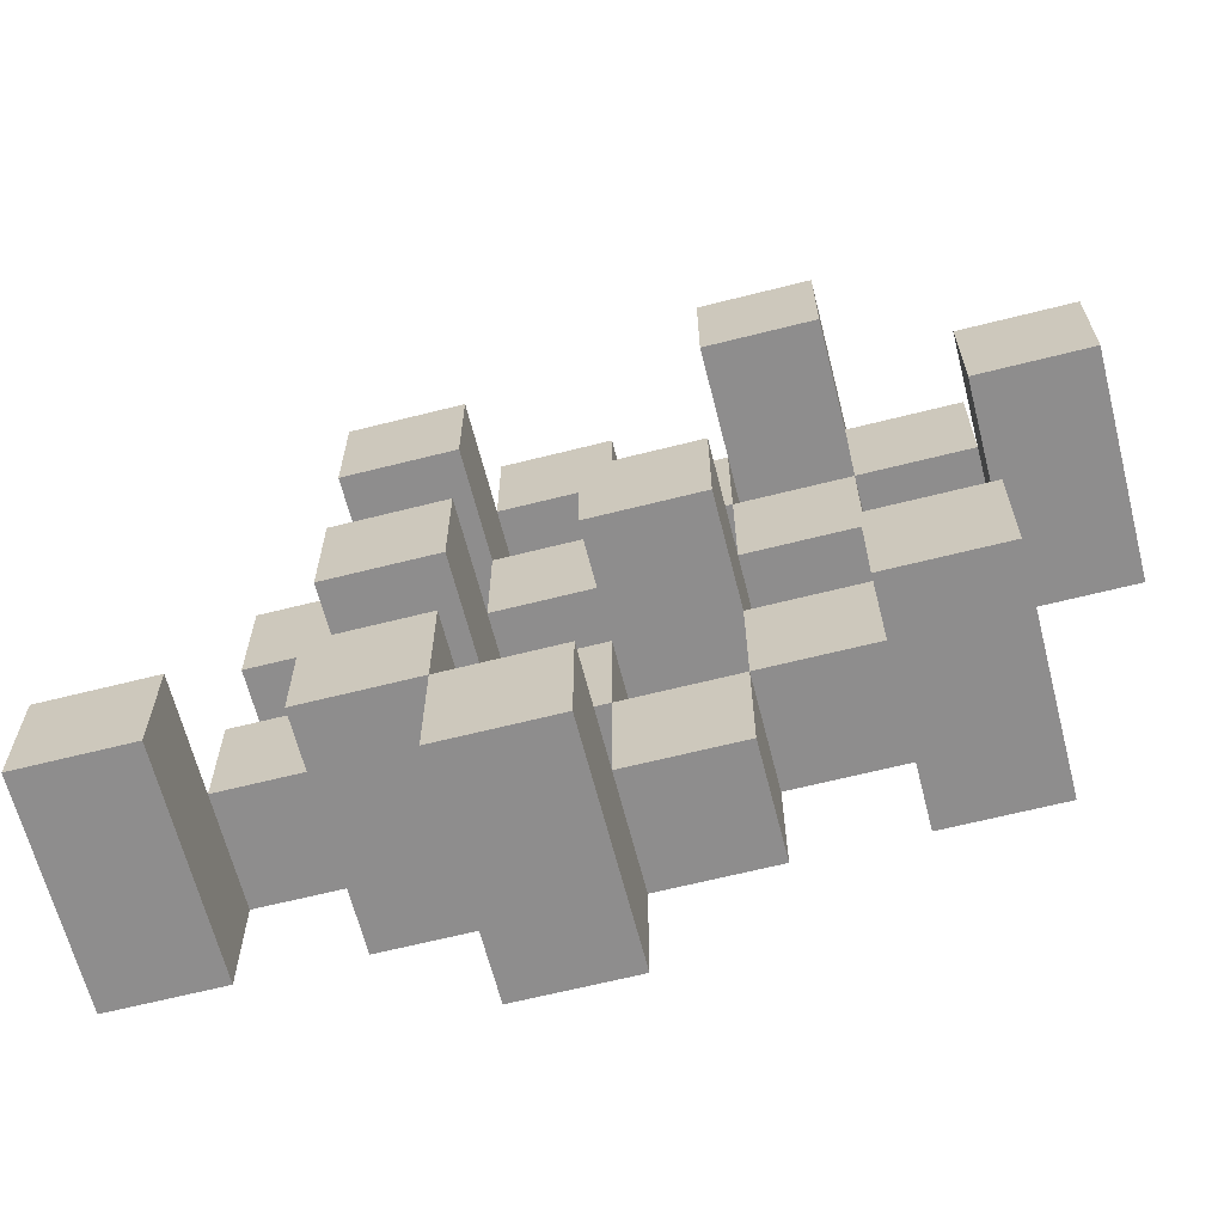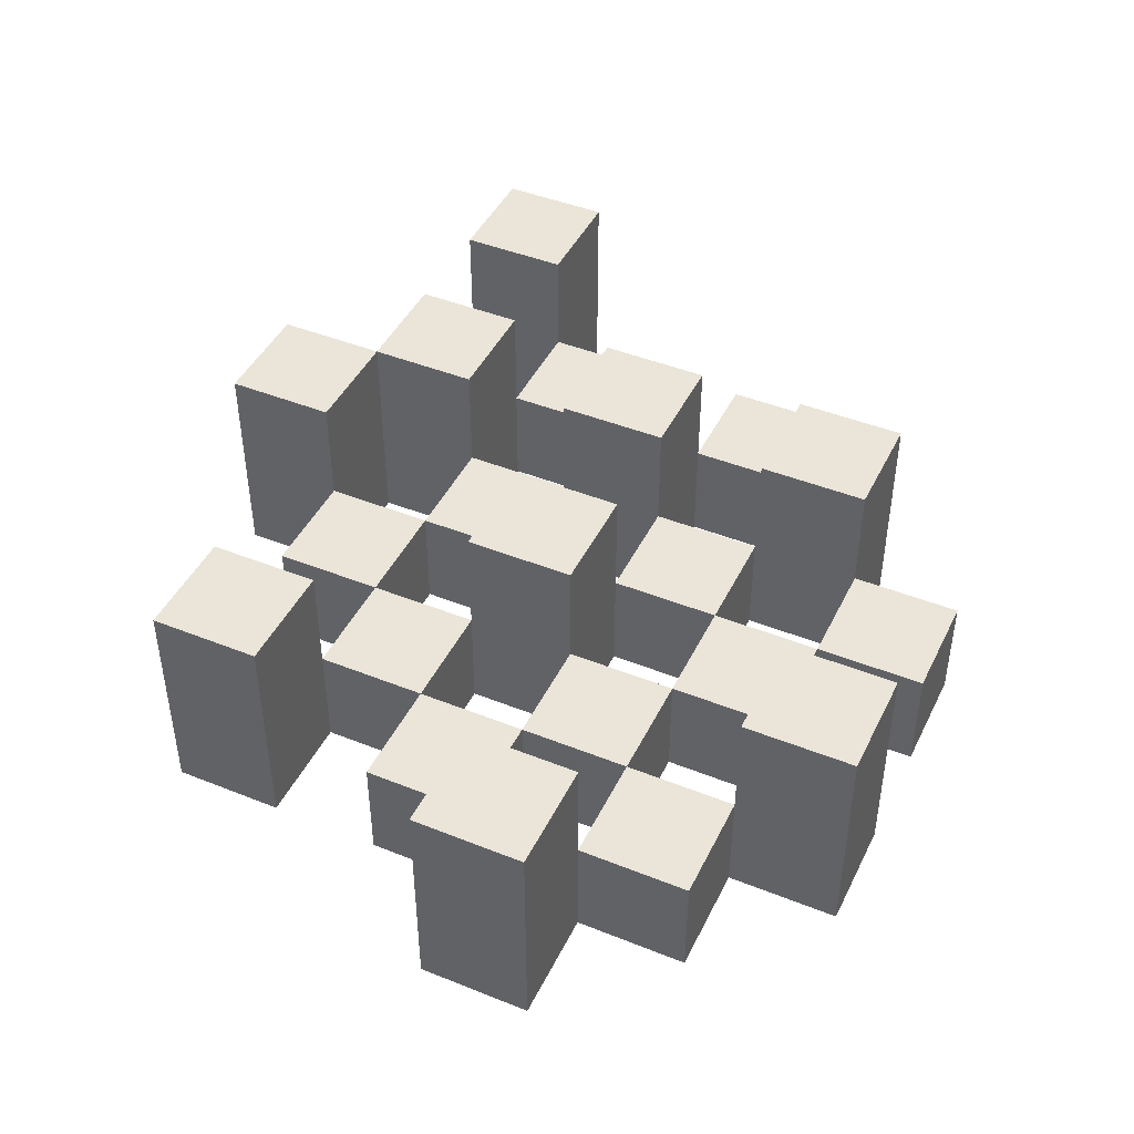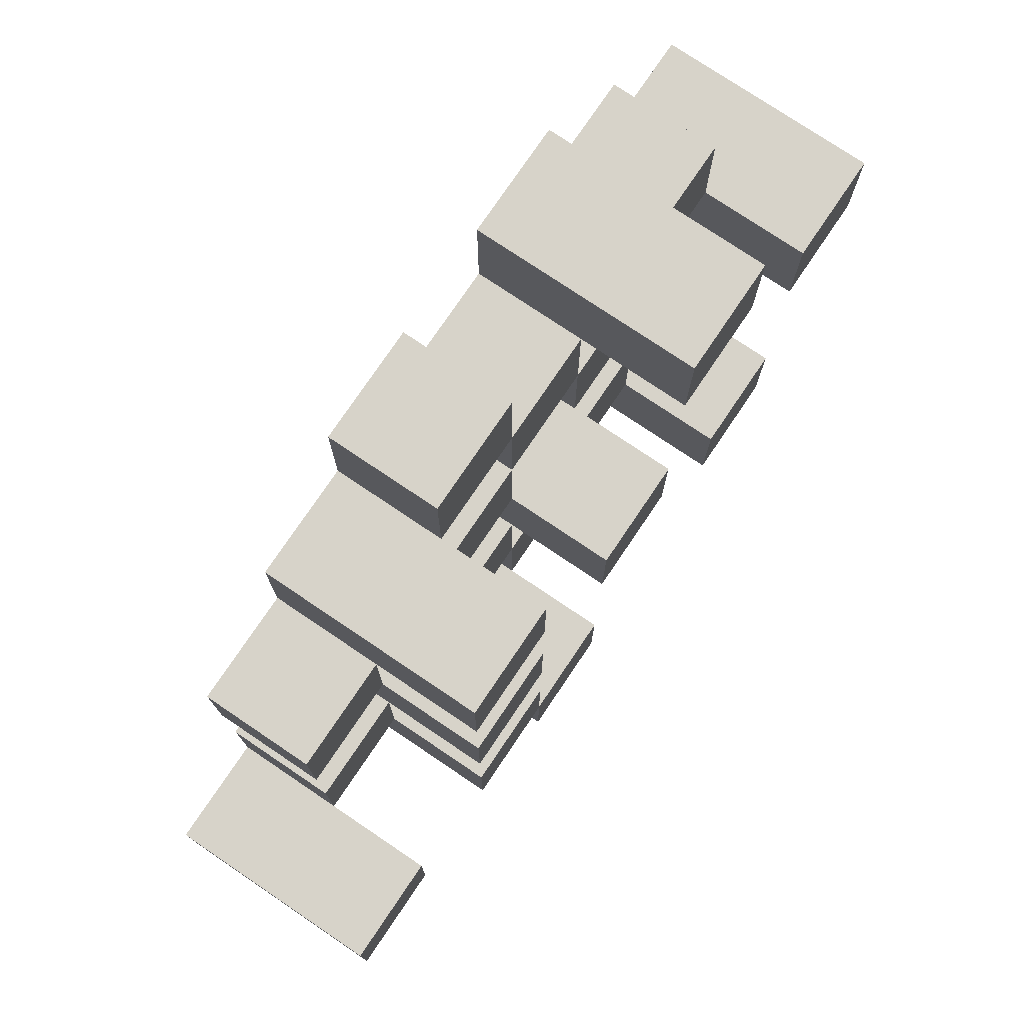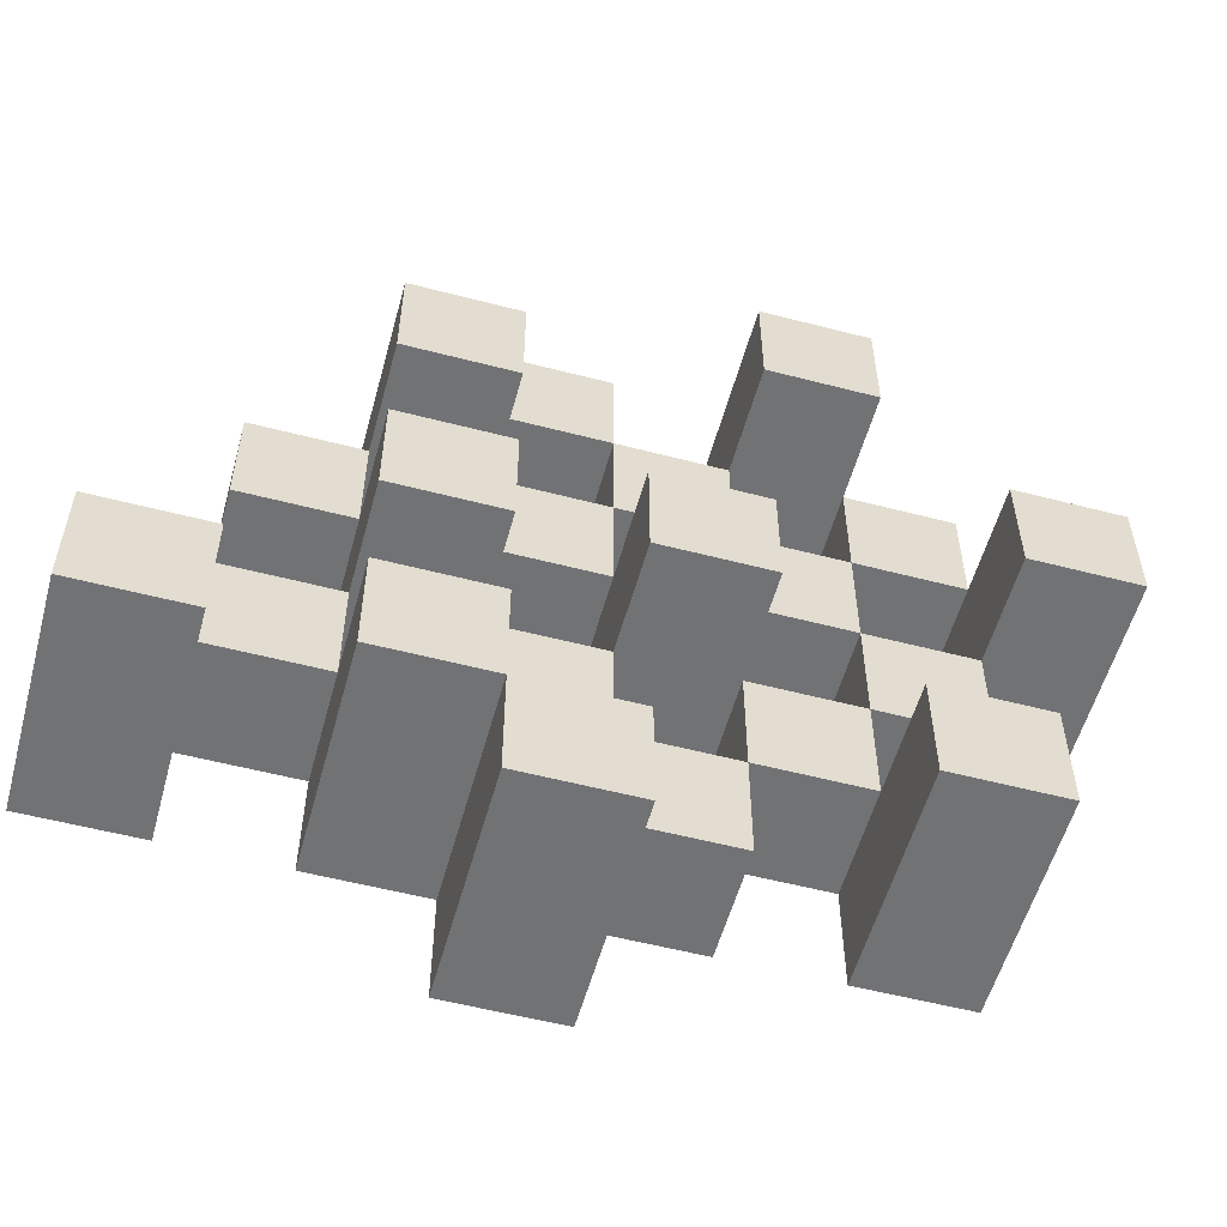
<metadata>
{"format":"obj","ext":"obj","renderer":"f3d","projection":"perspective","resolution":1024,"background":"white","views":[{"elev":-64.7,"azim":-165.7,"up":"+Z"},{"elev":44.6,"azim":-65.0,"up":"+Y"},{"elev":76.3,"azim":124.0,"up":"+Z"},{"elev":-55.6,"azim":164.7,"up":"+Z"}]}
</metadata>
<code>
o
v 41.1 0.9 -2.5
v 41.1 0.9 -2.6
v 41.1 1.1 -2.5
v 41.1 1.1 -2.6
v 41.2 0.9 -2.4
v 41.2 0.9 -2.5
v 41.2 0.9 -2.6
v 41.2 0.9 -2.7
v 41.2 0.9 -2.8
v 41.2 0.9 -2.9
v 41.2 1 -2.4
v 41.2 1 -2.5
v 41.2 1 -2.6
v 41.2 1 -2.7
v 41.2 1.1 -2.8
v 41.2 1.1 -2.9
v 41.3 0.9 -2.3
v 41.3 0.9 -2.4
v 41.3 0.9 -2.5
v 41.3 0.9 -2.6
v 41.3 0.9 -2.7
v 41.3 0.9 -2.8
v 41.3 1 -2.4
v 41.3 1 -2.5
v 41.3 1 -2.6
v 41.3 1 -2.7
v 41.3 1 -2.8
v 41.3 1.1 -2.3
v 41.3 1.1 -2.4
v 41.4 0.9 -2.4
v 41.4 0.9 -2.5
v 41.4 0.9 -2.6
v 41.4 0.9 -2.7
v 41.4 0.9 -2.8
v 41.4 0.9 -2.9
v 41.4 1 -2.4
v 41.4 1 -2.5
v 41.4 1 -2.6
v 41.4 1 -2.7
v 41.4 1 -2.8
v 41.4 1 -2.9
v 41.4 1.1 -2.6
v 41.4 1.1 -2.7
v 41.5 0.9 -2.3
v 41.5 0.9 -2.4
v 41.5 0.9 -2.5
v 41.5 0.9 -2.6
v 41.5 0.9 -2.7
v 41.5 0.9 -2.8
v 41.5 0.9 -2.9
v 41.5 0.9 -3
v 41.5 1 -2.3
v 41.5 1 -2.4
v 41.5 1 -2.5
v 41.5 1 -2.6
v 41.5 1 -2.7
v 41.5 1 -2.8
v 41.5 1 -2.9
v 41.5 1.1 -2.9
v 41.5 1.1 -3
v 41.6 0.9 -2.4
v 41.6 0.9 -2.5
v 41.6 0.9 -2.6
v 41.6 0.9 -2.7
v 41.6 0.9 -2.8
v 41.6 0.9 -2.9
v 41.6 1 -2.4
v 41.6 1 -2.5
v 41.6 1 -2.6
v 41.6 1 -2.7
v 41.6 1 -2.8
v 41.6 1.1 -2.4
v 41.6 1.1 -2.5
v 41.6 1.1 -2.6
v 41.6 1.1 -2.7
v 41.6 1.1 -2.8
v 41.6 1.1 -2.9
v 41.7 0.9 -2.5
v 41.7 0.9 -2.6
v 41.7 0.9 -2.7
v 41.7 0.9 -2.8
v 41.7 1 -2.5
v 41.7 1 -2.6
v 41.7 1 -2.7
v 41.7 1 -2.8
v 41.8 0.9 -2.8
v 41.8 0.9 -2.9
v 41.8 1 -2.8
v 41.8 1.1 -2.8
v 41.8 1.1 -2.9
v 41.2 0.9 -2.5
v 41.2 0.9 -2.6
v 41.2 1 -2.5
v 41.2 1 -2.6
v 41.2 1.1 -2.5
v 41.2 1.1 -2.6
v 41.3 0.9 -2.4
v 41.3 0.9 -2.5
v 41.3 0.9 -2.6
v 41.3 0.9 -2.7
v 41.3 0.9 -2.8
v 41.3 0.9 -2.9
v 41.3 1 -2.4
v 41.3 1 -2.5
v 41.3 1 -2.6
v 41.3 1 -2.7
v 41.3 1 -2.8
v 41.3 1.1 -2.8
v 41.3 1.1 -2.9
v 41.4 0.9 -2.3
v 41.4 0.9 -2.4
v 41.4 0.9 -2.5
v 41.4 0.9 -2.6
v 41.4 0.9 -2.7
v 41.4 0.9 -2.8
v 41.4 1 -2.4
v 41.4 1 -2.5
v 41.4 1 -2.6
v 41.4 1 -2.7
v 41.4 1 -2.8
v 41.4 1.1 -2.3
v 41.4 1.1 -2.4
v 41.5 0.9 -2.4
v 41.5 0.9 -2.5
v 41.5 0.9 -2.6
v 41.5 0.9 -2.7
v 41.5 0.9 -2.8
v 41.5 0.9 -2.9
v 41.5 1 -2.4
v 41.5 1 -2.5
v 41.5 1 -2.6
v 41.5 1 -2.7
v 41.5 1 -2.8
v 41.5 1 -2.9
v 41.5 1.1 -2.6
v 41.5 1.1 -2.7
v 41.6 0.9 -2.3
v 41.6 0.9 -2.4
v 41.6 0.9 -2.5
v 41.6 0.9 -2.6
v 41.6 0.9 -2.7
v 41.6 0.9 -2.8
v 41.6 0.9 -2.9
v 41.6 0.9 -3
v 41.6 1 -2.3
v 41.6 1 -2.4
v 41.6 1 -2.5
v 41.6 1 -2.6
v 41.6 1 -2.7
v 41.6 1 -2.8
v 41.6 1.1 -2.9
v 41.6 1.1 -3
v 41.7 0.9 -2.4
v 41.7 0.9 -2.5
v 41.7 0.9 -2.6
v 41.7 0.9 -2.7
v 41.7 0.9 -2.8
v 41.7 0.9 -2.9
v 41.7 1 -2.5
v 41.7 1 -2.6
v 41.7 1 -2.7
v 41.7 1 -2.8
v 41.7 1.1 -2.4
v 41.7 1.1 -2.5
v 41.7 1.1 -2.6
v 41.7 1.1 -2.7
v 41.7 1.1 -2.8
v 41.7 1.1 -2.9
v 41.8 0.9 -2.5
v 41.8 0.9 -2.6
v 41.8 0.9 -2.7
v 41.8 0.9 -2.8
v 41.8 1 -2.5
v 41.8 1 -2.6
v 41.8 1 -2.7
v 41.8 1 -2.8
v 41.9 0.9 -2.8
v 41.9 0.9 -2.9
v 41.9 1.1 -2.8
v 41.9 1.1 -2.9
v 41.3 0.9 -2.3
v 41.3 1.1 -2.3
v 41.4 0.9 -2.3
v 41.4 1.1 -2.3
v 41.5 0.9 -2.3
v 41.5 1 -2.3
v 41.6 0.9 -2.3
v 41.6 1 -2.3
v 41.2 0.9 -2.4
v 41.2 1 -2.4
v 41.3 0.9 -2.4
v 41.3 1 -2.4
v 41.4 0.9 -2.4
v 41.4 1 -2.4
v 41.5 0.9 -2.4
v 41.5 1 -2.4
v 41.6 0.9 -2.4
v 41.6 1 -2.4
v 41.6 1.1 -2.4
v 41.7 0.9 -2.4
v 41.7 1.1 -2.4
v 41.1 0.9 -2.5
v 41.1 1.1 -2.5
v 41.2 0.9 -2.5
v 41.2 1 -2.5
v 41.2 1.1 -2.5
v 41.3 0.9 -2.5
v 41.3 1 -2.5
v 41.4 0.9 -2.5
v 41.4 1 -2.5
v 41.5 0.9 -2.5
v 41.5 1 -2.5
v 41.6 0.9 -2.5
v 41.6 1 -2.5
v 41.7 0.9 -2.5
v 41.7 1 -2.5
v 41.8 0.9 -2.5
v 41.8 1 -2.5
v 41.2 0.9 -2.6
v 41.2 1 -2.6
v 41.3 0.9 -2.6
v 41.3 1 -2.6
v 41.4 0.9 -2.6
v 41.4 1 -2.6
v 41.4 1.1 -2.6
v 41.5 0.9 -2.6
v 41.5 1 -2.6
v 41.5 1.1 -2.6
v 41.6 0.9 -2.6
v 41.6 1 -2.6
v 41.6 1.1 -2.6
v 41.7 0.9 -2.6
v 41.7 1 -2.6
v 41.7 1.1 -2.6
v 41.3 0.9 -2.7
v 41.3 1 -2.7
v 41.4 0.9 -2.7
v 41.4 1 -2.7
v 41.5 0.9 -2.7
v 41.5 1 -2.7
v 41.6 0.9 -2.7
v 41.6 1 -2.7
v 41.7 0.9 -2.7
v 41.7 1 -2.7
v 41.8 0.9 -2.7
v 41.8 1 -2.7
v 41.2 0.9 -2.8
v 41.2 1.1 -2.8
v 41.3 0.9 -2.8
v 41.3 1 -2.8
v 41.3 1.1 -2.8
v 41.4 0.9 -2.8
v 41.4 1 -2.8
v 41.5 0.9 -2.8
v 41.5 1 -2.8
v 41.6 0.9 -2.8
v 41.6 1 -2.8
v 41.6 1.1 -2.8
v 41.7 0.9 -2.8
v 41.7 1 -2.8
v 41.7 1.1 -2.8
v 41.8 0.9 -2.8
v 41.8 1 -2.8
v 41.8 1.1 -2.8
v 41.9 0.9 -2.8
v 41.9 1.1 -2.8
v 41.5 0.9 -2.9
v 41.5 1 -2.9
v 41.5 1.1 -2.9
v 41.6 0.9 -2.9
v 41.6 1.1 -2.9
v 41.3 0.9 -2.4
v 41.3 1 -2.4
v 41.3 1.1 -2.4
v 41.4 0.9 -2.4
v 41.4 1 -2.4
v 41.4 1.1 -2.4
v 41.5 0.9 -2.4
v 41.5 1 -2.4
v 41.6 0.9 -2.4
v 41.6 1 -2.4
v 41.2 0.9 -2.5
v 41.2 1 -2.5
v 41.3 0.9 -2.5
v 41.3 1 -2.5
v 41.4 0.9 -2.5
v 41.4 1 -2.5
v 41.5 0.9 -2.5
v 41.5 1 -2.5
v 41.6 0.9 -2.5
v 41.6 1 -2.5
v 41.6 1.1 -2.5
v 41.7 0.9 -2.5
v 41.7 1 -2.5
v 41.7 1.1 -2.5
v 41.1 0.9 -2.6
v 41.1 1.1 -2.6
v 41.2 0.9 -2.6
v 41.2 1 -2.6
v 41.2 1.1 -2.6
v 41.3 0.9 -2.6
v 41.3 1 -2.6
v 41.4 0.9 -2.6
v 41.4 1 -2.6
v 41.5 0.9 -2.6
v 41.5 1 -2.6
v 41.6 0.9 -2.6
v 41.6 1 -2.6
v 41.7 0.9 -2.6
v 41.7 1 -2.6
v 41.8 0.9 -2.6
v 41.8 1 -2.6
v 41.2 0.9 -2.7
v 41.2 1 -2.7
v 41.3 0.9 -2.7
v 41.3 1 -2.7
v 41.4 0.9 -2.7
v 41.4 1 -2.7
v 41.4 1.1 -2.7
v 41.5 0.9 -2.7
v 41.5 1 -2.7
v 41.5 1.1 -2.7
v 41.6 0.9 -2.7
v 41.6 1 -2.7
v 41.6 1.1 -2.7
v 41.7 0.9 -2.7
v 41.7 1 -2.7
v 41.7 1.1 -2.7
v 41.3 0.9 -2.8
v 41.3 1 -2.8
v 41.4 0.9 -2.8
v 41.4 1 -2.8
v 41.5 0.9 -2.8
v 41.5 1 -2.8
v 41.6 0.9 -2.8
v 41.6 1 -2.8
v 41.7 0.9 -2.8
v 41.7 1 -2.8
v 41.8 0.9 -2.8
v 41.8 1 -2.8
v 41.2 0.9 -2.9
v 41.2 1.1 -2.9
v 41.3 0.9 -2.9
v 41.3 1.1 -2.9
v 41.4 0.9 -2.9
v 41.4 1 -2.9
v 41.5 0.9 -2.9
v 41.5 1 -2.9
v 41.6 0.9 -2.9
v 41.6 1.1 -2.9
v 41.7 0.9 -2.9
v 41.7 1.1 -2.9
v 41.8 0.9 -2.9
v 41.8 1.1 -2.9
v 41.9 0.9 -2.9
v 41.9 1.1 -2.9
v 41.5 0.9 -3
v 41.5 1.1 -3
v 41.6 0.9 -3
v 41.6 1.1 -3
v 41.3 0.9 -2.3
v 41.4 0.9 -2.3
v 41.5 0.9 -2.3
v 41.6 0.9 -2.3
v 41.2 0.9 -2.4
v 41.3 0.9 -2.4
v 41.4 0.9 -2.4
v 41.5 0.9 -2.4
v 41.6 0.9 -2.4
v 41.7 0.9 -2.4
v 41.1 0.9 -2.5
v 41.2 0.9 -2.5
v 41.3 0.9 -2.5
v 41.4 0.9 -2.5
v 41.5 0.9 -2.5
v 41.6 0.9 -2.5
v 41.7 0.9 -2.5
v 41.8 0.9 -2.5
v 41.1 0.9 -2.6
v 41.2 0.9 -2.6
v 41.3 0.9 -2.6
v 41.4 0.9 -2.6
v 41.5 0.9 -2.6
v 41.6 0.9 -2.6
v 41.7 0.9 -2.6
v 41.8 0.9 -2.6
v 41.2 0.9 -2.7
v 41.3 0.9 -2.7
v 41.4 0.9 -2.7
v 41.5 0.9 -2.7
v 41.6 0.9 -2.7
v 41.7 0.9 -2.7
v 41.8 0.9 -2.7
v 41.2 0.9 -2.8
v 41.3 0.9 -2.8
v 41.4 0.9 -2.8
v 41.5 0.9 -2.8
v 41.6 0.9 -2.8
v 41.7 0.9 -2.8
v 41.8 0.9 -2.8
v 41.9 0.9 -2.8
v 41.2 0.9 -2.9
v 41.3 0.9 -2.9
v 41.4 0.9 -2.9
v 41.5 0.9 -2.9
v 41.6 0.9 -2.9
v 41.7 0.9 -2.9
v 41.8 0.9 -2.9
v 41.9 0.9 -2.9
v 41.5 0.9 -3
v 41.6 0.9 -3
v 41.5 1 -2.3
v 41.6 1 -2.3
v 41.2 1 -2.4
v 41.3 1 -2.4
v 41.4 1 -2.4
v 41.5 1 -2.4
v 41.6 1 -2.4
v 41.2 1 -2.5
v 41.3 1 -2.5
v 41.4 1 -2.5
v 41.5 1 -2.5
v 41.6 1 -2.5
v 41.7 1 -2.5
v 41.8 1 -2.5
v 41.2 1 -2.6
v 41.3 1 -2.6
v 41.4 1 -2.6
v 41.5 1 -2.6
v 41.6 1 -2.6
v 41.7 1 -2.6
v 41.8 1 -2.6
v 41.2 1 -2.7
v 41.3 1 -2.7
v 41.4 1 -2.7
v 41.5 1 -2.7
v 41.6 1 -2.7
v 41.7 1 -2.7
v 41.8 1 -2.7
v 41.3 1 -2.8
v 41.4 1 -2.8
v 41.5 1 -2.8
v 41.6 1 -2.8
v 41.7 1 -2.8
v 41.8 1 -2.8
v 41.4 1 -2.9
v 41.5 1 -2.9
v 41.3 1.1 -2.3
v 41.4 1.1 -2.3
v 41.3 1.1 -2.4
v 41.4 1.1 -2.4
v 41.6 1.1 -2.4
v 41.7 1.1 -2.4
v 41.1 1.1 -2.5
v 41.2 1.1 -2.5
v 41.6 1.1 -2.5
v 41.7 1.1 -2.5
v 41.1 1.1 -2.6
v 41.2 1.1 -2.6
v 41.4 1.1 -2.6
v 41.5 1.1 -2.6
v 41.6 1.1 -2.6
v 41.7 1.1 -2.6
v 41.4 1.1 -2.7
v 41.5 1.1 -2.7
v 41.6 1.1 -2.7
v 41.7 1.1 -2.7
v 41.2 1.1 -2.8
v 41.3 1.1 -2.8
v 41.6 1.1 -2.8
v 41.7 1.1 -2.8
v 41.8 1.1 -2.8
v 41.9 1.1 -2.8
v 41.2 1.1 -2.9
v 41.3 1.1 -2.9
v 41.5 1.1 -2.9
v 41.6 1.1 -2.9
v 41.7 1.1 -2.9
v 41.8 1.1 -2.9
v 41.9 1.1 -2.9
v 41.5 1.1 -3
v 41.6 1.1 -3
f 3 2 1
f 4 2 3
f 11 6 5
f 12 6 11
f 13 8 7
f 14 8 13
f 15 10 9
f 16 10 15
f 23 18 17
f 24 20 19
f 25 20 24
f 26 22 21
f 27 22 26
f 28 23 17
f 29 23 28
f 36 31 30
f 37 31 36
f 38 33 32
f 39 33 38
f 40 35 34
f 41 35 40
f 42 39 38
f 43 39 42
f 52 45 44
f 53 45 52
f 54 47 46
f 55 47 54
f 56 49 48
f 57 49 56
f 58 51 50
f 59 51 58
f 60 51 59
f 67 62 61
f 68 62 67
f 69 64 63
f 70 64 69
f 71 66 65
f 72 68 67
f 73 68 72
f 74 70 69
f 75 70 74
f 76 66 71
f 77 66 76
f 82 79 78
f 83 79 82
f 84 81 80
f 85 81 84
f 88 87 86
f 89 87 88
f 90 87 89
f 91 92 93
f 93 92 94
f 93 94 95
f 95 94 96
f 97 98 103
f 103 98 104
f 99 100 105
f 105 100 106
f 101 102 107
f 107 102 108
f 108 102 109
f 110 111 116
f 112 113 117
f 117 113 118
f 114 115 119
f 119 115 120
f 110 116 121
f 121 116 122
f 123 124 129
f 129 124 130
f 125 126 131
f 131 126 132
f 127 128 133
f 133 128 134
f 131 132 135
f 135 132 136
f 137 138 145
f 145 138 146
f 139 140 147
f 147 140 148
f 141 142 149
f 149 142 150
f 143 144 151
f 151 144 152
f 153 154 159
f 155 156 160
f 160 156 161
f 157 158 162
f 153 159 163
f 163 159 164
f 160 161 165
f 165 161 166
f 162 158 167
f 167 158 168
f 169 170 173
f 173 170 174
f 171 172 175
f 175 172 176
f 177 178 179
f 179 178 180
f 183 182 181
f 184 182 183
f 187 186 185
f 188 186 187
f 191 190 189
f 192 190 191
f 195 194 193
f 196 194 195
f 200 198 197
f 200 199 198
f 201 199 200
f 204 203 202
f 205 203 204
f 206 203 205
f 209 208 207
f 210 208 209
f 213 212 211
f 214 212 213
f 217 216 215
f 218 216 217
f 221 220 219
f 222 220 221
f 226 224 223
f 226 225 224
f 227 225 226
f 228 225 227
f 232 230 229
f 232 231 230
f 233 231 232
f 234 231 233
f 237 236 235
f 238 236 237
f 241 240 239
f 242 240 241
f 245 244 243
f 246 244 245
f 249 248 247
f 250 248 249
f 251 248 250
f 254 253 252
f 255 253 254
f 259 257 256
f 259 258 257
f 260 258 259
f 261 258 260
f 265 263 262
f 265 264 263
f 266 264 265
f 270 268 267
f 270 269 268
f 271 269 270
f 272 273 275
f 273 274 275
f 275 274 276
f 276 274 277
f 278 279 280
f 280 279 281
f 282 283 284
f 284 283 285
f 286 287 288
f 288 287 289
f 290 291 293
f 291 292 293
f 293 292 294
f 294 292 295
f 296 297 298
f 298 297 299
f 299 297 300
f 301 302 303
f 303 302 304
f 305 306 307
f 307 306 308
f 309 310 311
f 311 310 312
f 313 314 315
f 315 314 316
f 317 318 320
f 318 319 320
f 320 319 321
f 321 319 322
f 323 324 326
f 324 325 326
f 326 325 327
f 327 325 328
f 329 330 331
f 331 330 332
f 333 334 335
f 335 334 336
f 337 338 339
f 339 338 340
f 341 342 343
f 343 342 344
f 345 346 347
f 347 346 348
f 349 350 351
f 351 350 352
f 353 354 355
f 355 354 356
f 357 358 359
f 359 358 360
f 366 362 361
f 367 362 366
f 368 364 363
f 369 364 368
f 372 366 365
f 373 366 372
f 374 368 367
f 375 368 374
f 376 370 369
f 377 370 376
f 379 372 371
f 380 372 379
f 381 374 373
f 382 374 381
f 383 376 375
f 384 376 383
f 385 378 377
f 386 378 385
f 387 381 380
f 388 381 387
f 389 383 382
f 390 383 389
f 391 385 384
f 392 385 391
f 395 389 388
f 396 389 395
f 397 391 390
f 398 391 397
f 399 393 392
f 400 393 399
f 402 395 394
f 403 395 402
f 404 397 396
f 405 397 404
f 406 399 398
f 407 399 406
f 408 401 400
f 409 401 408
f 410 406 405
f 411 406 410
f 412 413 417
f 417 413 418
f 414 415 419
f 419 415 420
f 416 417 421
f 421 417 422
f 420 421 427
f 427 421 428
f 422 423 429
f 429 423 430
f 424 425 431
f 431 425 432
f 426 427 433
f 433 427 434
f 434 435 440
f 440 435 441
f 436 437 442
f 442 437 443
f 438 439 444
f 444 439 445
f 441 442 446
f 446 442 447
f 448 449 450
f 450 449 451
f 452 453 456
f 456 453 457
f 454 455 458
f 458 455 459
f 460 461 464
f 464 461 465
f 462 463 466
f 466 463 467
f 468 469 474
f 474 469 475
f 470 471 477
f 477 471 478
f 472 473 479
f 479 473 480
f 476 477 481
f 481 477 482

</code>
